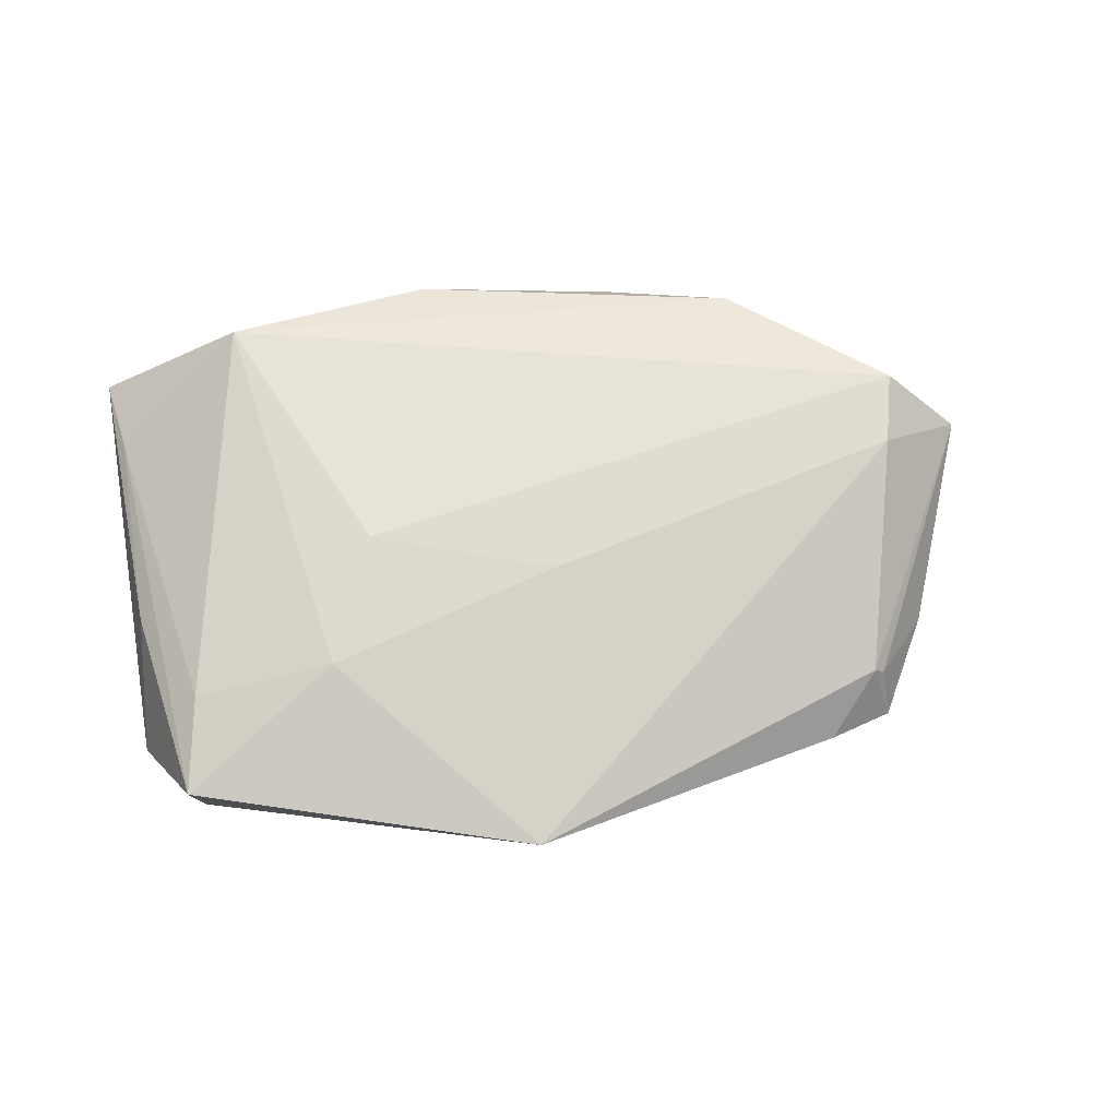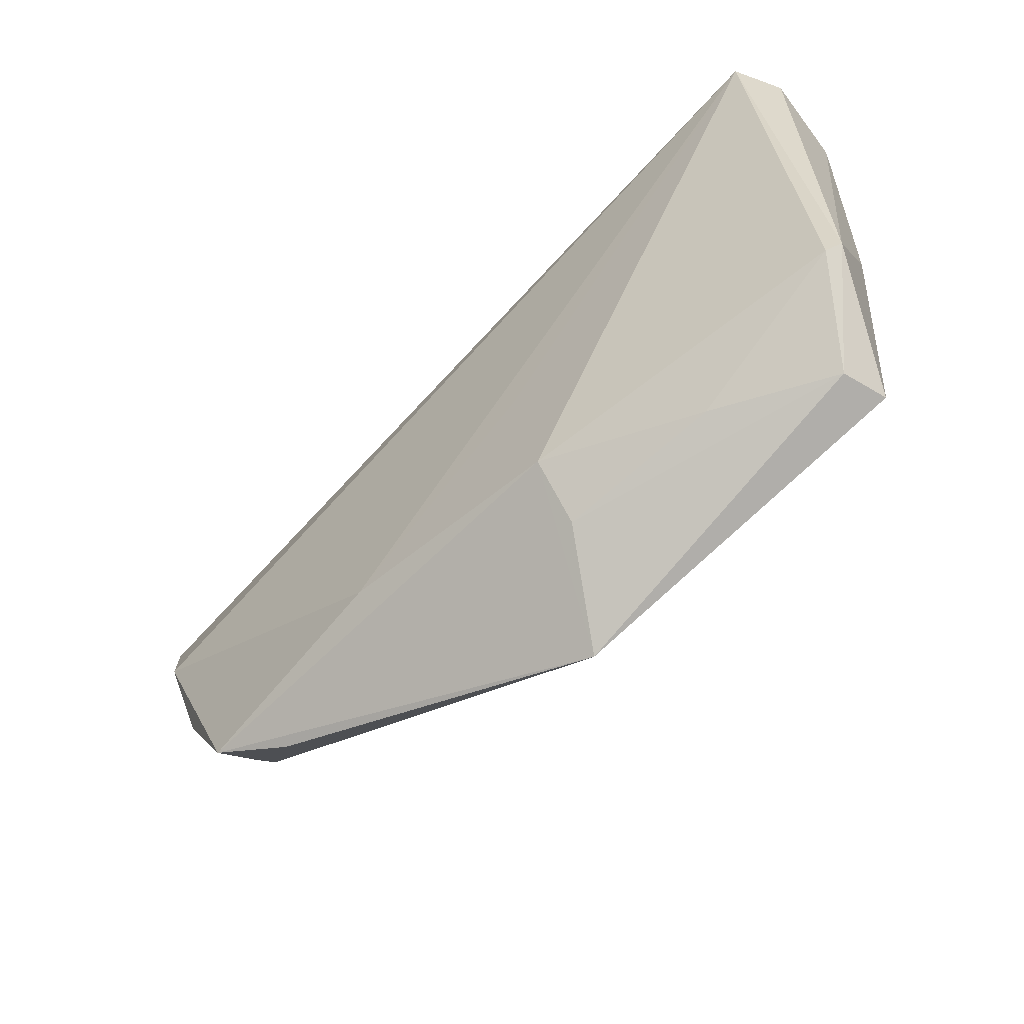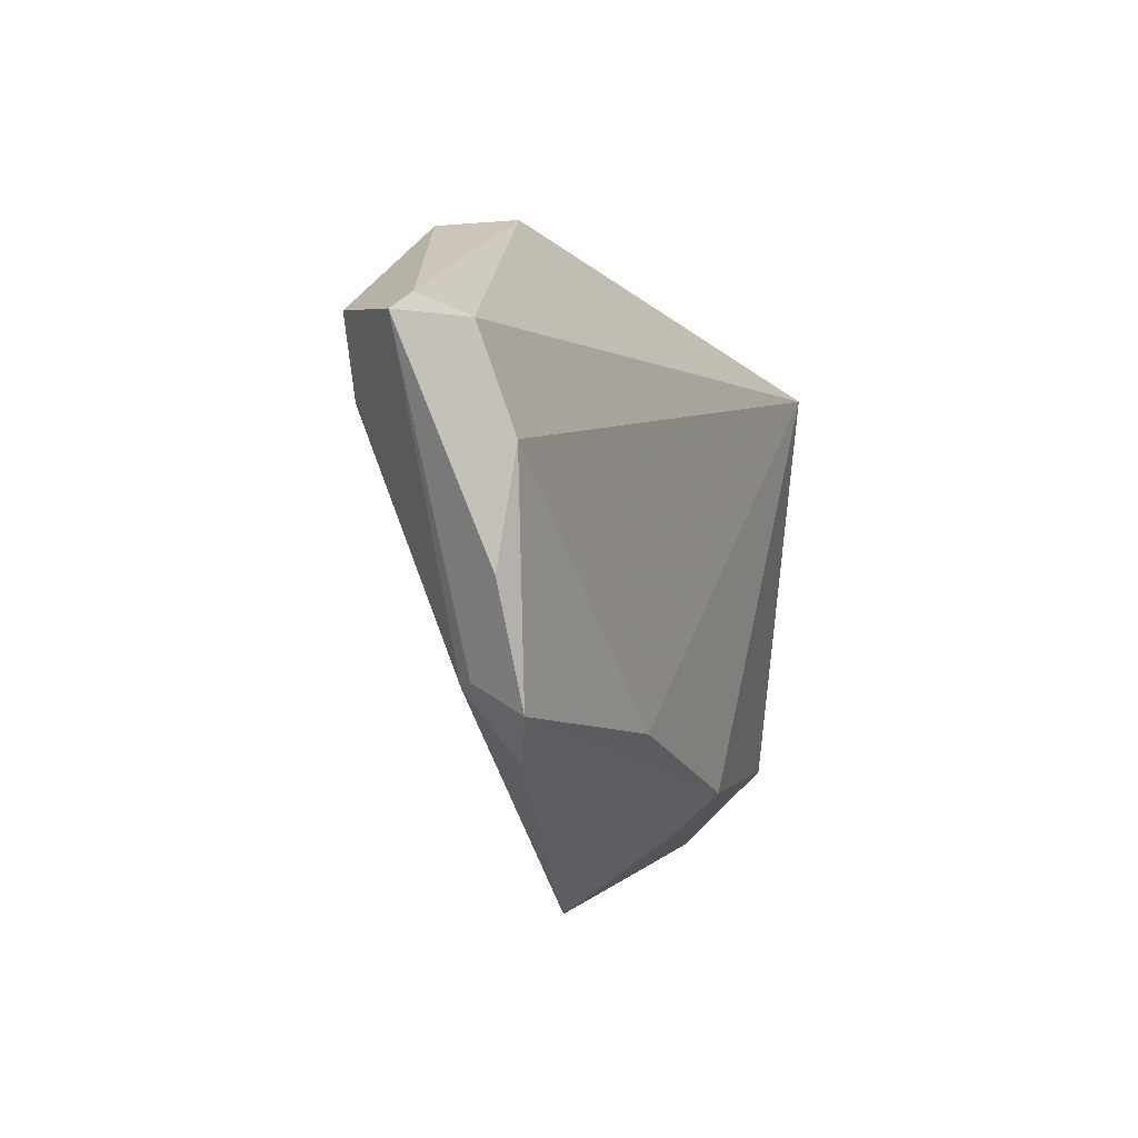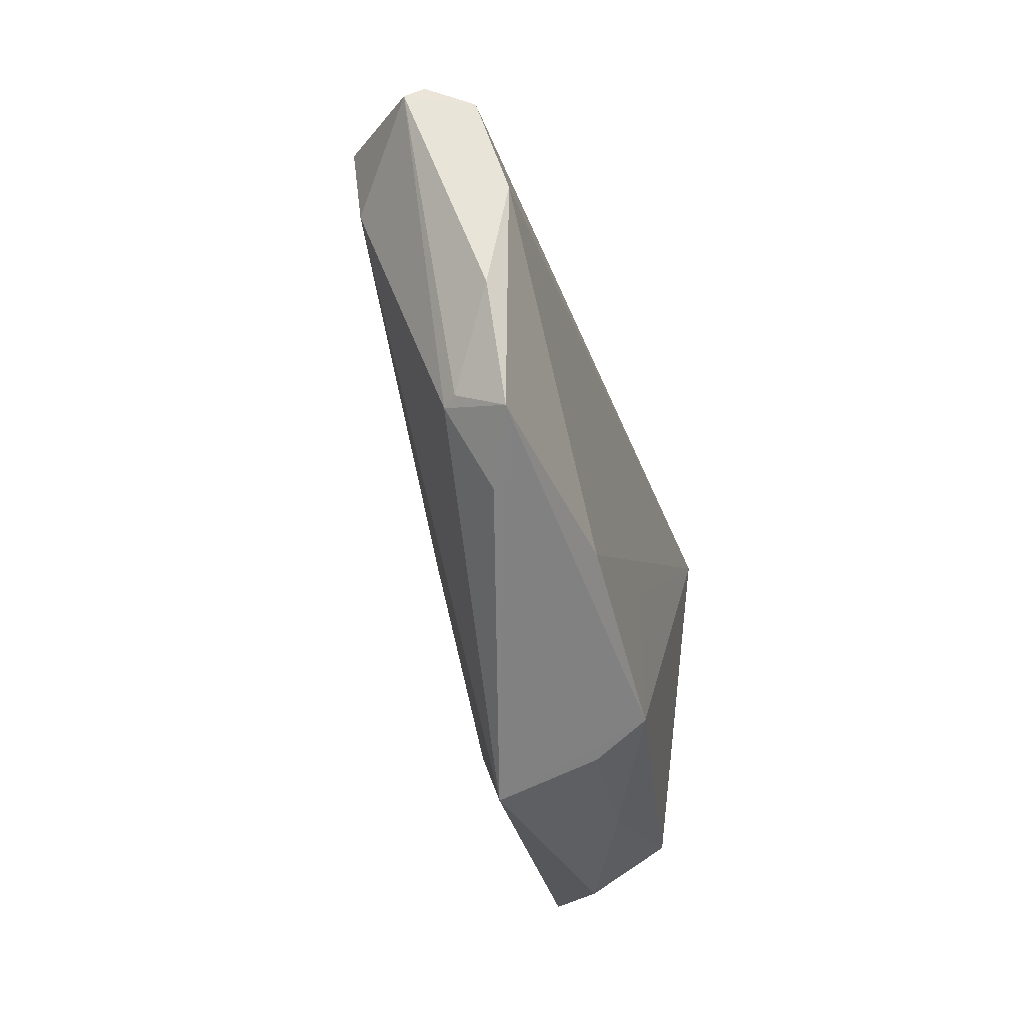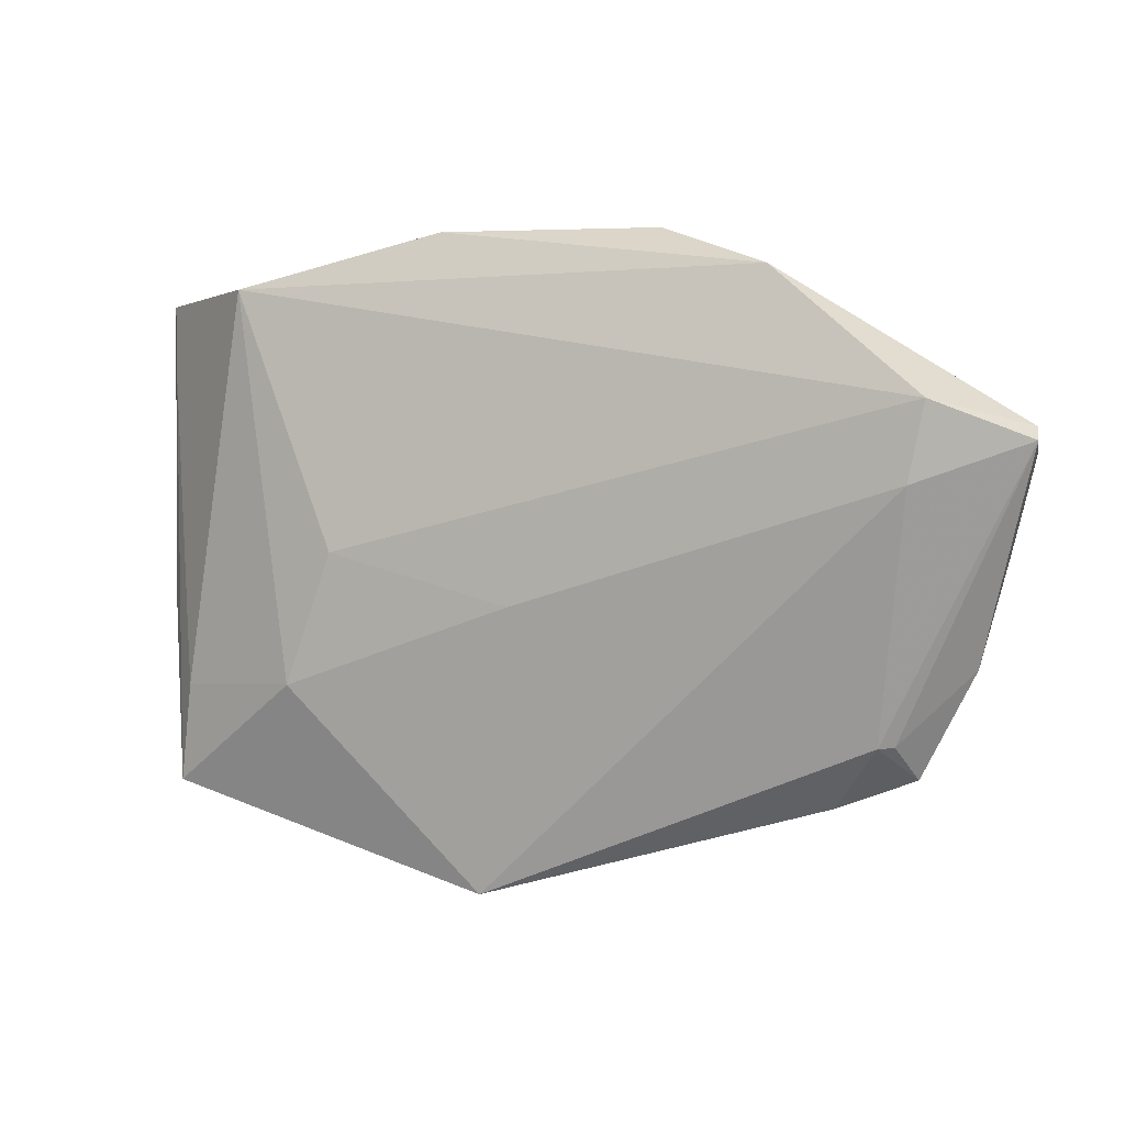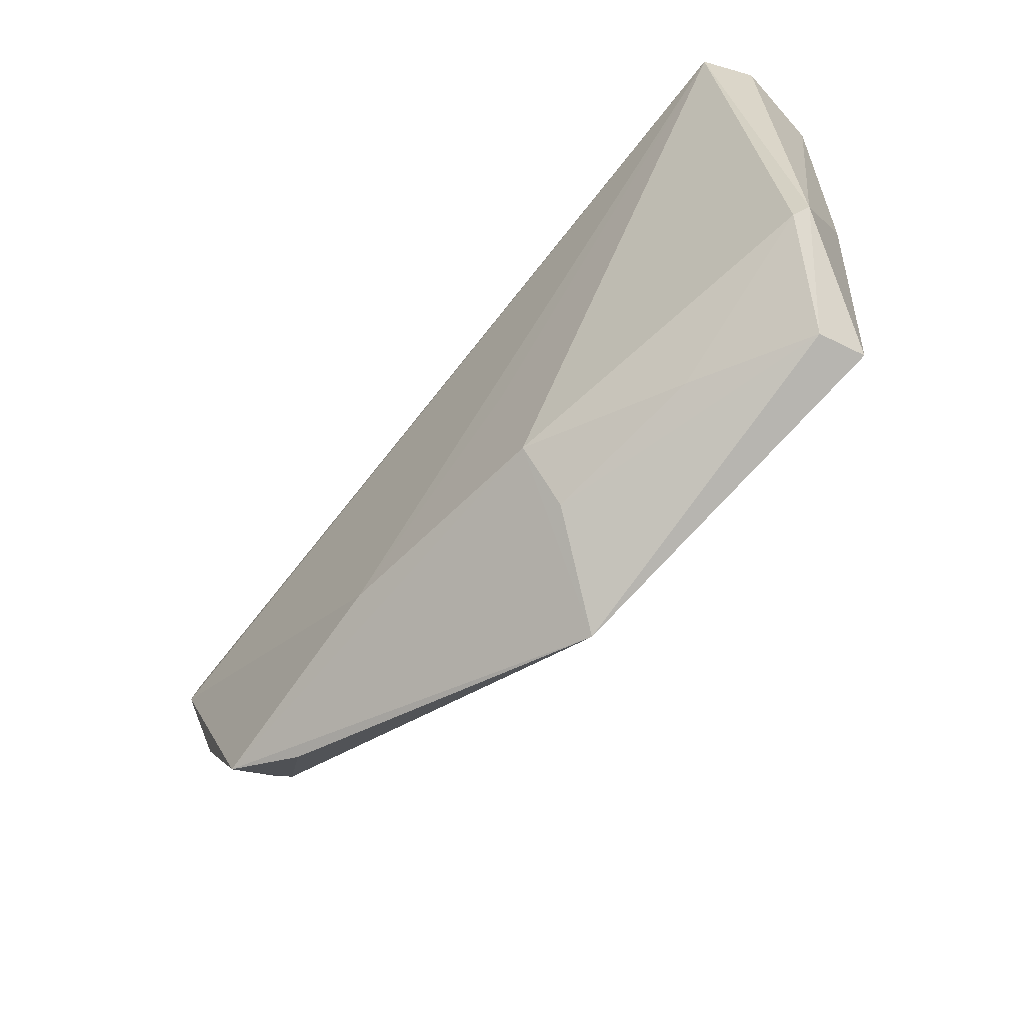
<metadata>
{"format":"obj","ext":"obj","renderer":"f3d","projection":"perspective","resolution":1024,"background":"white","views":[{"elev":66.7,"azim":-9.8,"up":"+Z"},{"elev":-60.7,"azim":-136.3,"up":"+Y"},{"elev":-14.0,"azim":110.7,"up":"+Y"},{"elev":-44.7,"azim":105.7,"up":"+Y"},{"elev":-2.4,"azim":29.8,"up":"+Y"},{"elev":-63.3,"azim":-131.6,"up":"+Y"}]}
</metadata>
<code>
v 0.05772 0.01248 0.007902
v -0.005284 -0.01056 -0.01251
v -0.03032 0.03027 0.01549
v 0.041 -0.03346 -0.005562
v -0.0493 0.03095 0.004443
v 0.06721 0.008164 -0.001792
v 0.06009 -0.004417 -0.01271
v 0.04999 -0.03009 -0.009519
v 0.048 -0.02625 -0.001705
v -0.04128 -0.01915 0.01087
v 0.06443 0.00717 -0.009831
v -0.02735 -0.03073 -0.003428
v 0.02099 -0.02729 -0.01271
v -0.05031 -0.0199 -0.004302
v -0.05031 0.03388 -0.006103
v -0.04853 -0.02079 -0.005314
v -0.0007594 -0.0445 0.005633
v -0.04797 -0.005304 0.005613
v 0.03817 0.0292 0.006394
v 0.04945 -0.02612 -0.003389
v 0.05529 0.003011 0.007377
v 0.02266 0.03534 0.002438
v -0.008339 -0.0297 -0.01175
v -0.04372 -0.03146 0.009259
v -0.003925 0.03604 0.009715
v 0.05741 -0.01726 -0.00933
v -0.007698 -0.03524 -0.0053
v -0.02322 -0.01916 0.01456
v -0.01618 -0.003001 0.0156
v -0.04215 -0.03131 0.003568
v 0.007024 -0.009891 0.0122
v -0.04784 0.02104 0.005916
v 0.06636 0.009979 -0.004068
v -0.04755 0.03236 -0.01271
f 28 24 17
f 17 31 28
f 28 31 29
f 23 8 17
f 13 8 23
f 11 34 22
f 15 25 22
f 22 34 15
f 26 11 6
f 5 25 15
f 17 24 30
f 29 31 1
f 13 23 2
f 2 34 13
f 23 34 2
f 6 11 33
f 11 22 33
f 33 1 6
f 17 8 4
f 4 9 17
f 8 9 4
f 20 9 8
f 8 26 20
f 6 9 20
f 20 26 6
f 7 26 8
f 7 8 13
f 11 26 7
f 13 34 7
f 7 34 11
f 24 28 10
f 24 10 32
f 24 32 18
f 18 32 5
f 27 23 17
f 17 30 27
f 16 34 23
f 29 1 3
f 25 5 3
f 3 28 29
f 5 32 3
f 3 10 28
f 3 32 10
f 21 31 17
f 21 1 31
f 17 9 21
f 21 9 6
f 6 1 21
f 19 22 25
f 25 3 19
f 19 3 1
f 19 33 22
f 1 33 19
f 23 27 12
f 12 27 30
f 12 16 23
f 30 16 12
f 14 30 24
f 14 16 30
f 24 18 14
f 14 18 5
f 14 5 15
f 15 34 14
f 34 16 14

</code>
